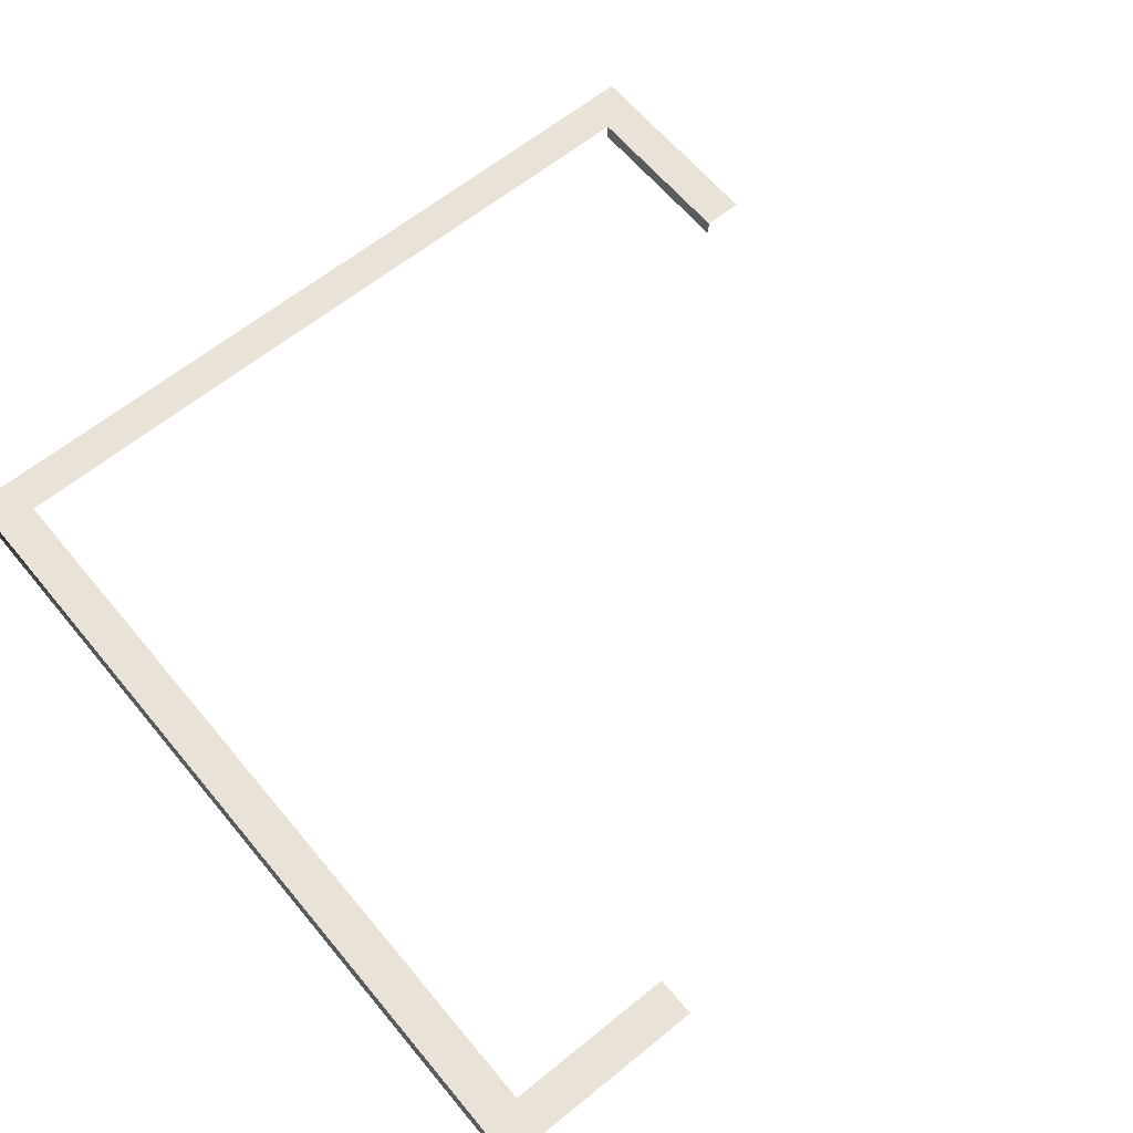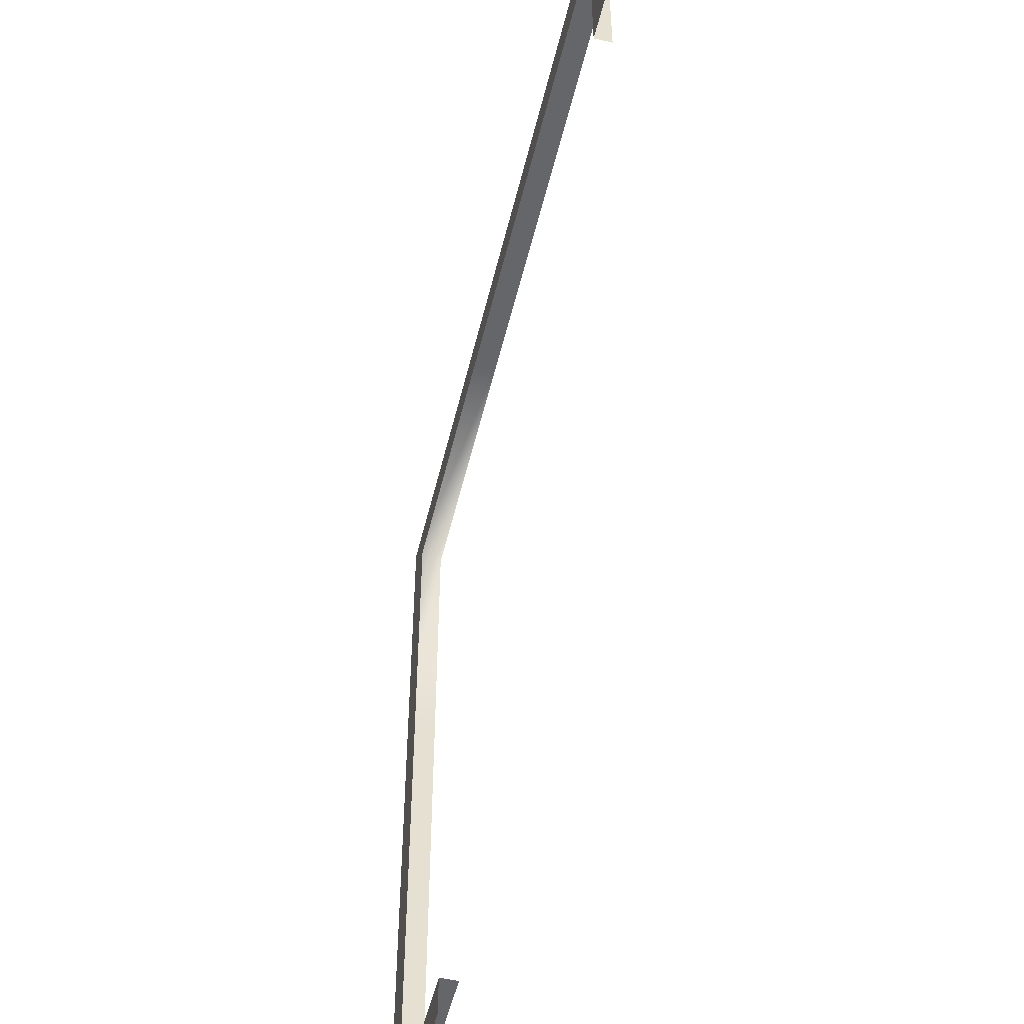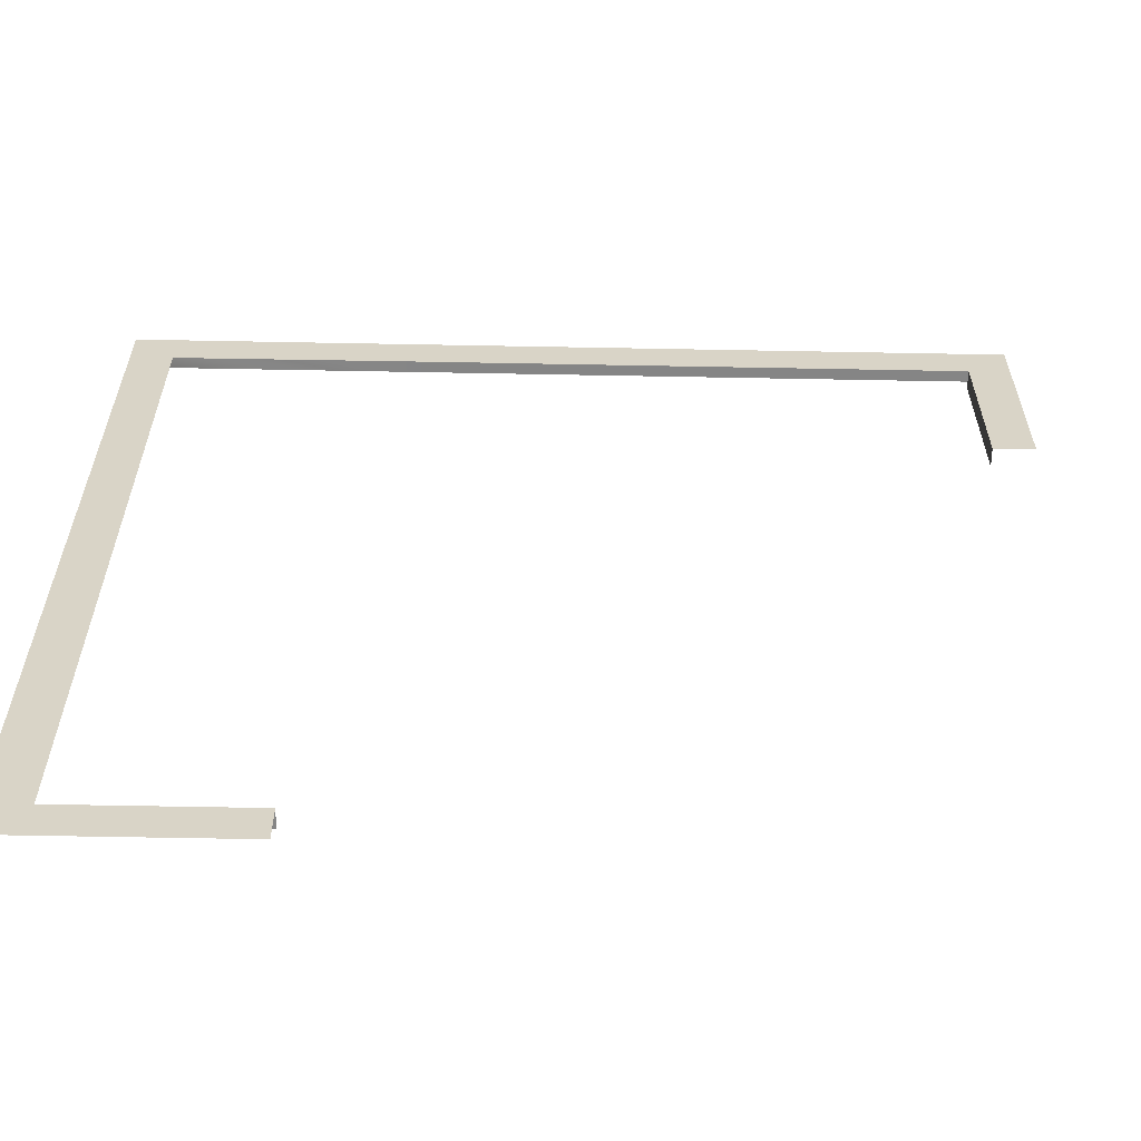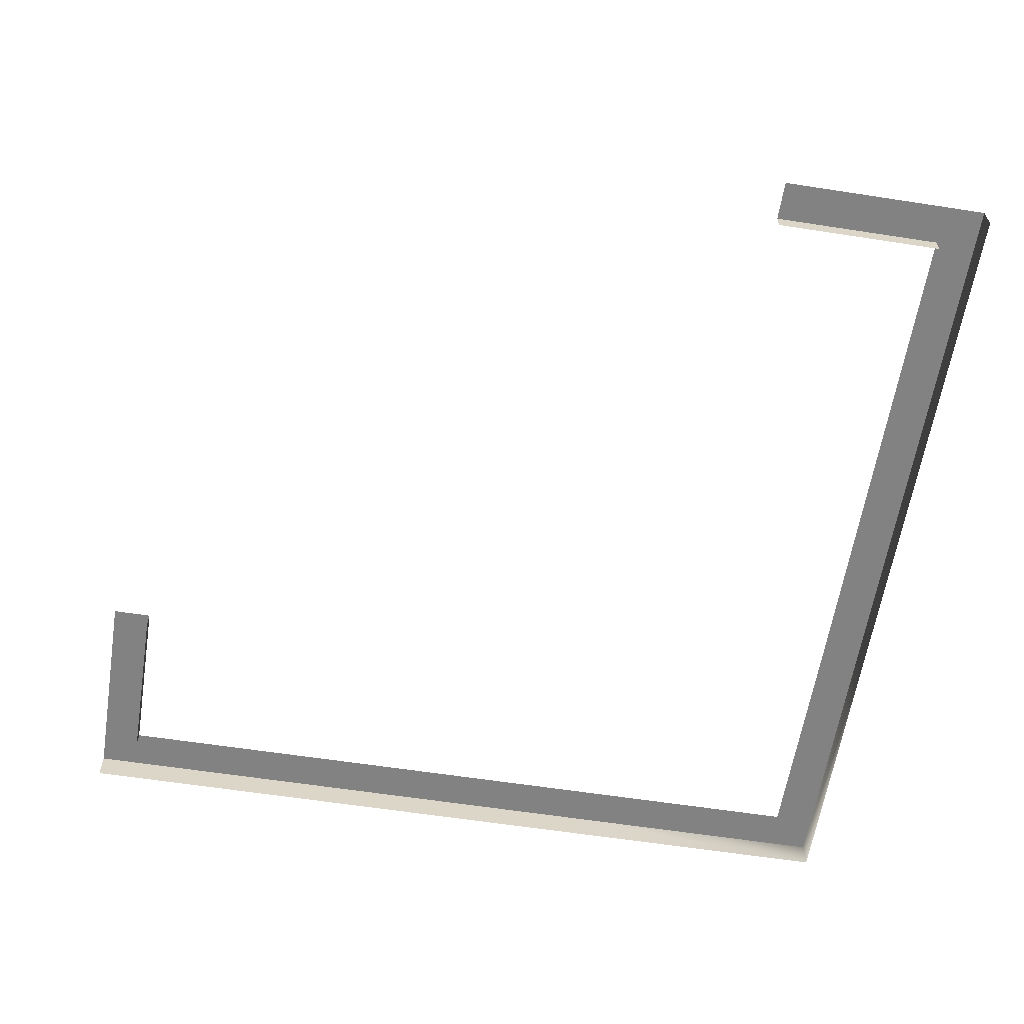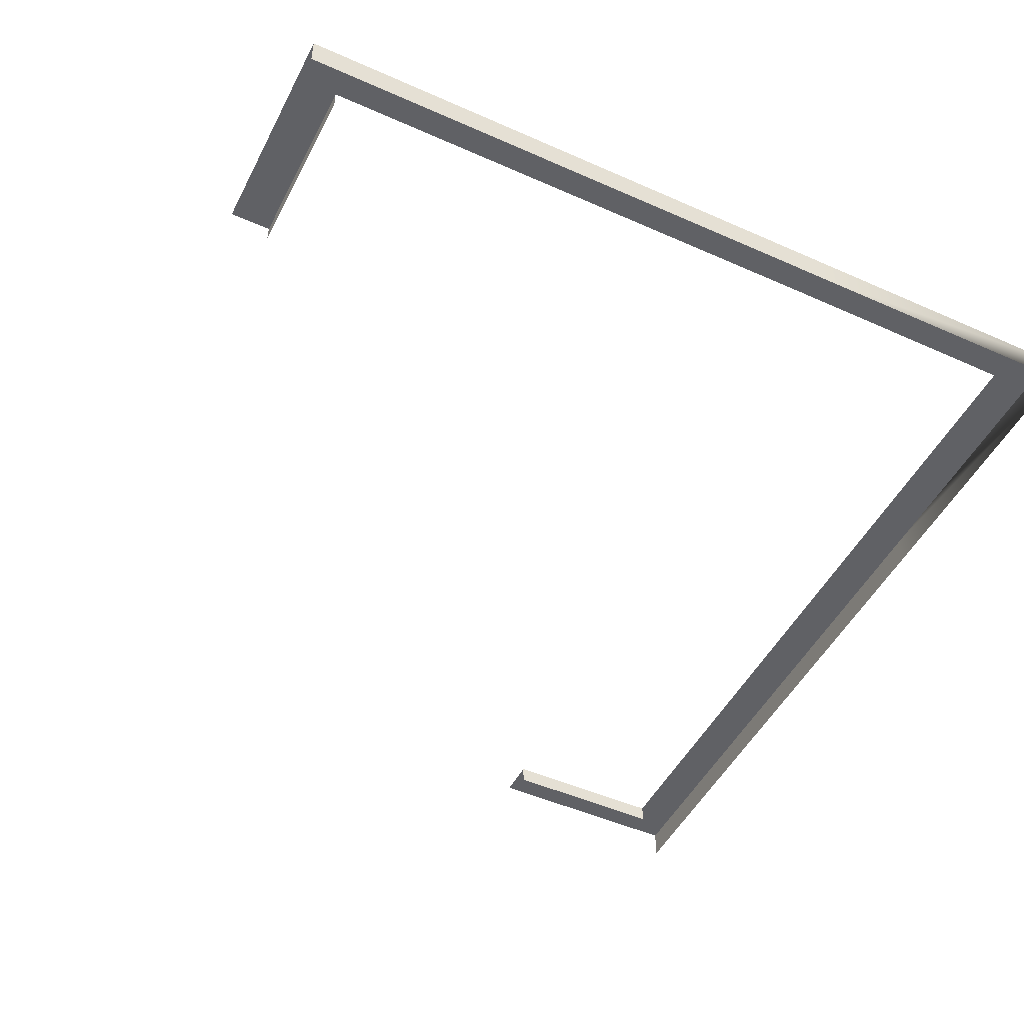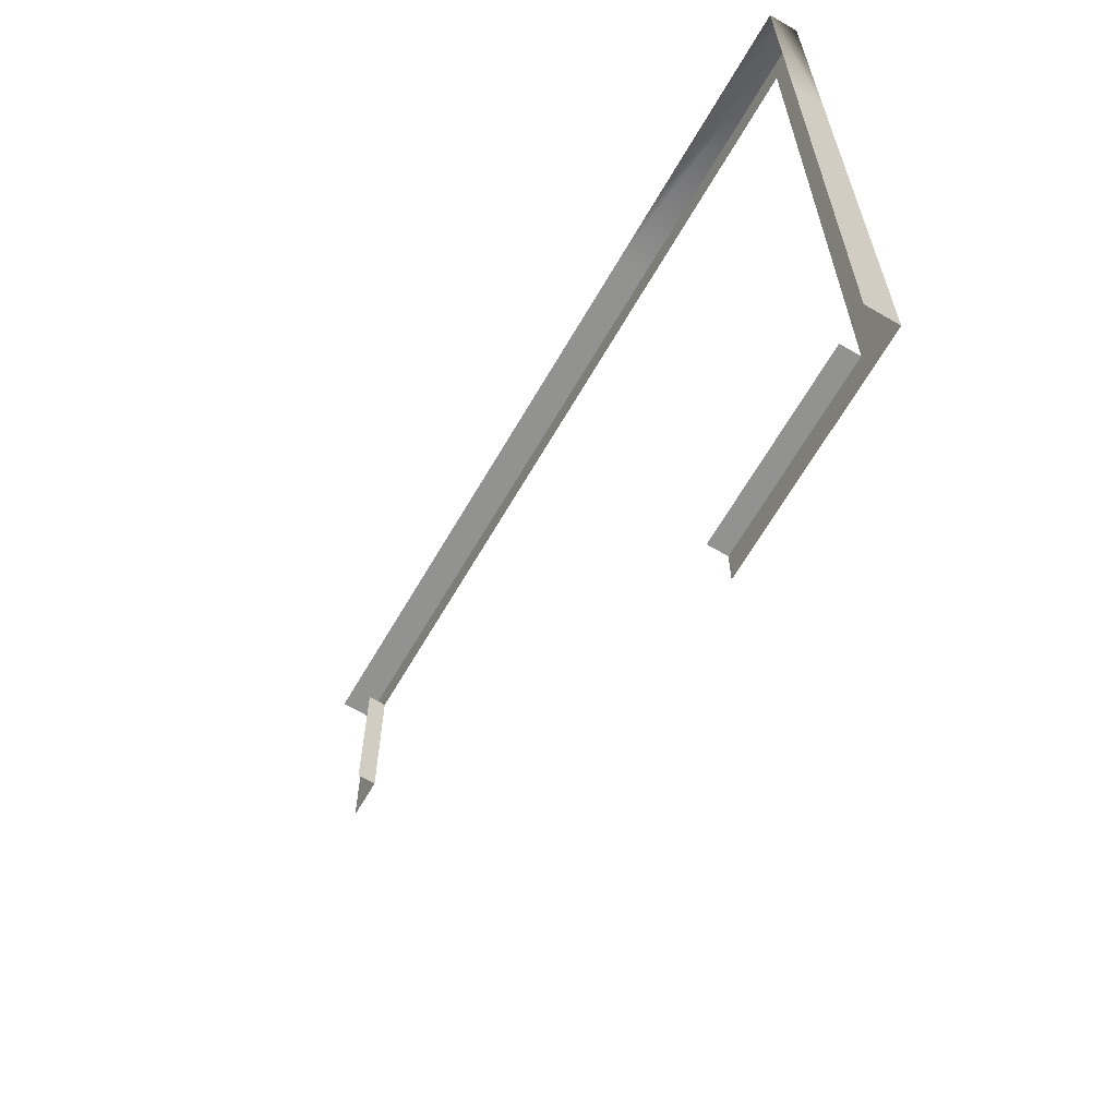
<metadata>
{"format":"obj","ext":"obj","renderer":"f3d","projection":"perspective","resolution":1024,"background":"white","views":[{"elev":62.5,"azim":140.5,"up":"+Y"},{"elev":-51.7,"azim":-103.4,"up":"+Z"},{"elev":-61.8,"azim":178.9,"up":"+Z"},{"elev":-60.7,"azim":-99.0,"up":"+Y"},{"elev":-48.8,"azim":-26.3,"up":"+Y"},{"elev":-66.3,"azim":59.7,"up":"+Z"}]}
</metadata>
<code>
v -314 28 92
v -314 28 -71
v -352 28 -71
v -352 28 -71
v -352 28 92
v -314 28 92
v -314 28 131
v -314 28 92
v -352 28 92
v -352 28 92
v -352 28 131
v -314 28 131
v -69 28 131
v -69 28 92
v -314 28 92
v -314 28 92
v -314 28 131
v -69 28 131
v -69 28 131
v 184 28 92
v -69 28 92
v 184 28 92
v -69 28 131
v 184 28 131
v 452 28 131
v 184 0 131
v 452 0 131
v 184 0 131
v 452 28 131
v 184 28 131
v -314 28 131
v -314 0 131
v -69 0 131
v -69 0 131
v -69 28 131
v -314 28 131
v -352 28 131
v -352 0 131
v -314 0 131
v -314 0 131
v -314 28 131
v -352 28 131
v -314 11 -71
v -314 28 -71
v -314 28 92
v -314 28 92
v -314 11 92
v -314 11 -71
v 413 28 -692
v 250 28 -692
v 250 28 -654
v 250 28 -654
v 413 28 -654
v 413 28 -692
v 452 28 -143
v 413 28 -143
v 413 28 91
v 413 28 91
v 452 28 131
v 452 28 -143
v 452 28 -654
v 413 28 -654
v 413 28 -400
v 413 28 -400
v 452 28 -400
v 452 28 -654
v 452 28 -692
v 413 28 -692
v 413 28 -654
v 413 28 -654
v 452 28 -654
v 452 28 -692
v 452 28 -654
v 452 0 -654
v 452 0 -692
v 452 0 -692
v 452 28 -692
v 452 28 -654
v 452 28 -400
v 452 0 -400
v 452 0 -654
v 452 0 -654
v 452 28 -654
v 452 28 -400
v 452 28 -400
v 452 0 -143
v 452 0 -400
v 452 0 -143
v 452 28 -400
v 452 28 -143
v 413 11 -654
v 413 28 -654
v 250 28 -654
v 250 28 -654
v 250 11 -654
v 413 11 -654
v 184 28 131
v 413 28 91
v 184 28 92
v 413 28 91
v 184 28 131
v 452 28 131
v 184 28 131
v -69 0 131
v 184 0 131
v -69 0 131
v 184 28 131
v -69 28 131
v 452 28 -143
v 413 28 -400
v 413 28 -143
v 413 28 -400
v 452 28 -143
v 452 28 -400
v 452 28 -143
v 452 0 131
v 452 0 -143
v 452 0 131
v 452 28 -143
v 452 28 131
f 1 2 3
f 4 5 6
f 7 8 9
f 10 11 12
f 13 14 15
f 16 17 18
f 19 20 21
f 22 23 24
f 25 26 27
f 28 29 30
f 31 32 33
f 34 35 36
f 37 38 39
f 40 41 42
f 43 44 45
f 46 47 48
f 49 50 51
f 52 53 54
f 55 56 57
f 58 59 60
f 61 62 63
f 64 65 66
f 67 68 69
f 70 71 72
f 73 74 75
f 76 77 78
f 79 80 81
f 82 83 84
f 85 86 87
f 88 89 90
f 91 92 93
f 94 95 96
f 97 98 99
f 100 101 102
f 103 104 105
f 106 107 108
f 109 110 111
f 112 113 114
f 115 116 117
f 118 119 120

</code>
